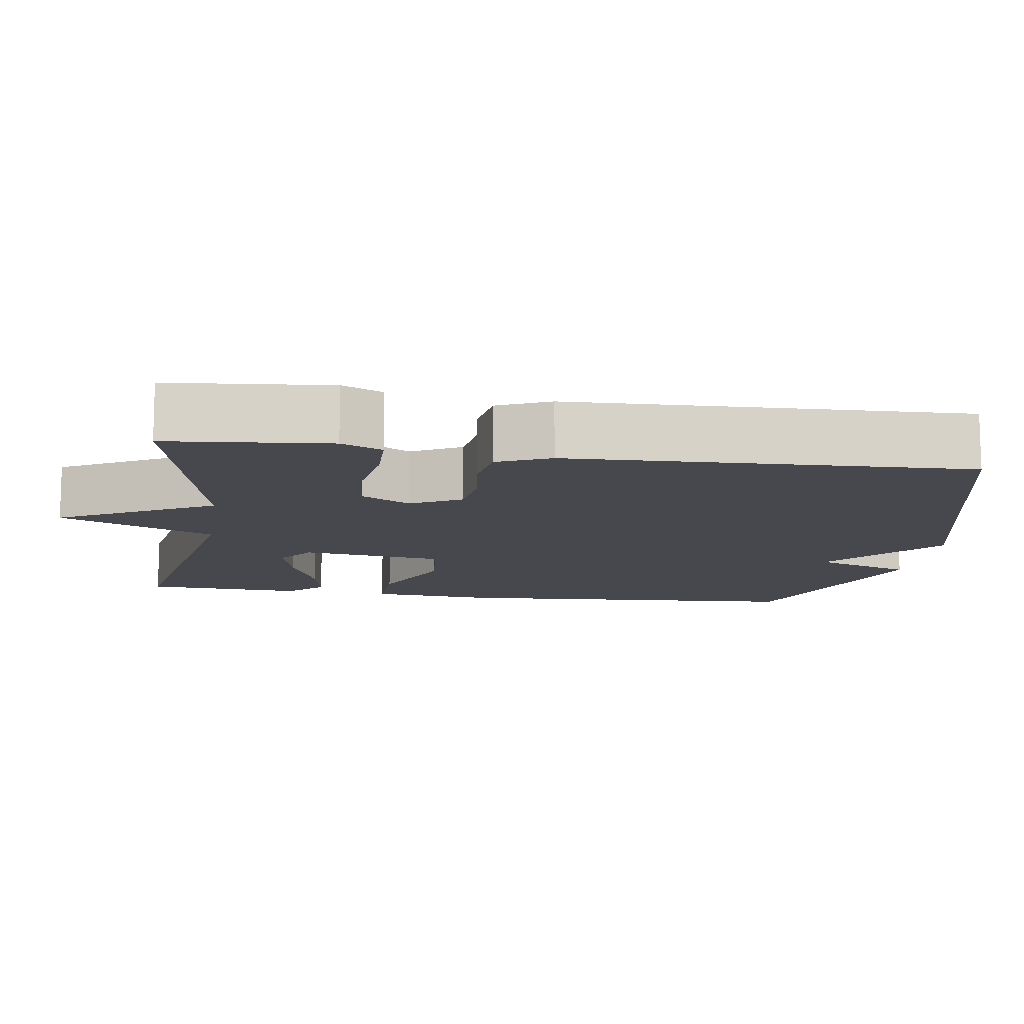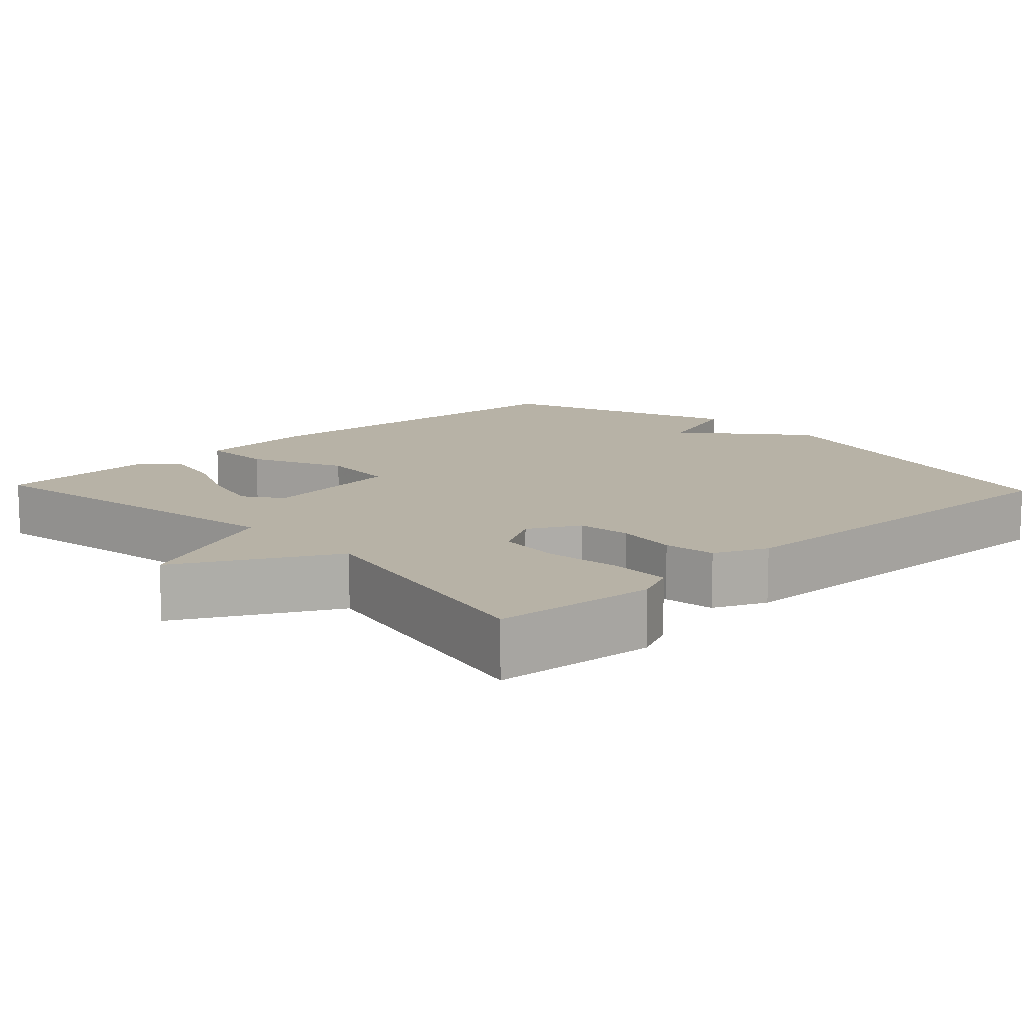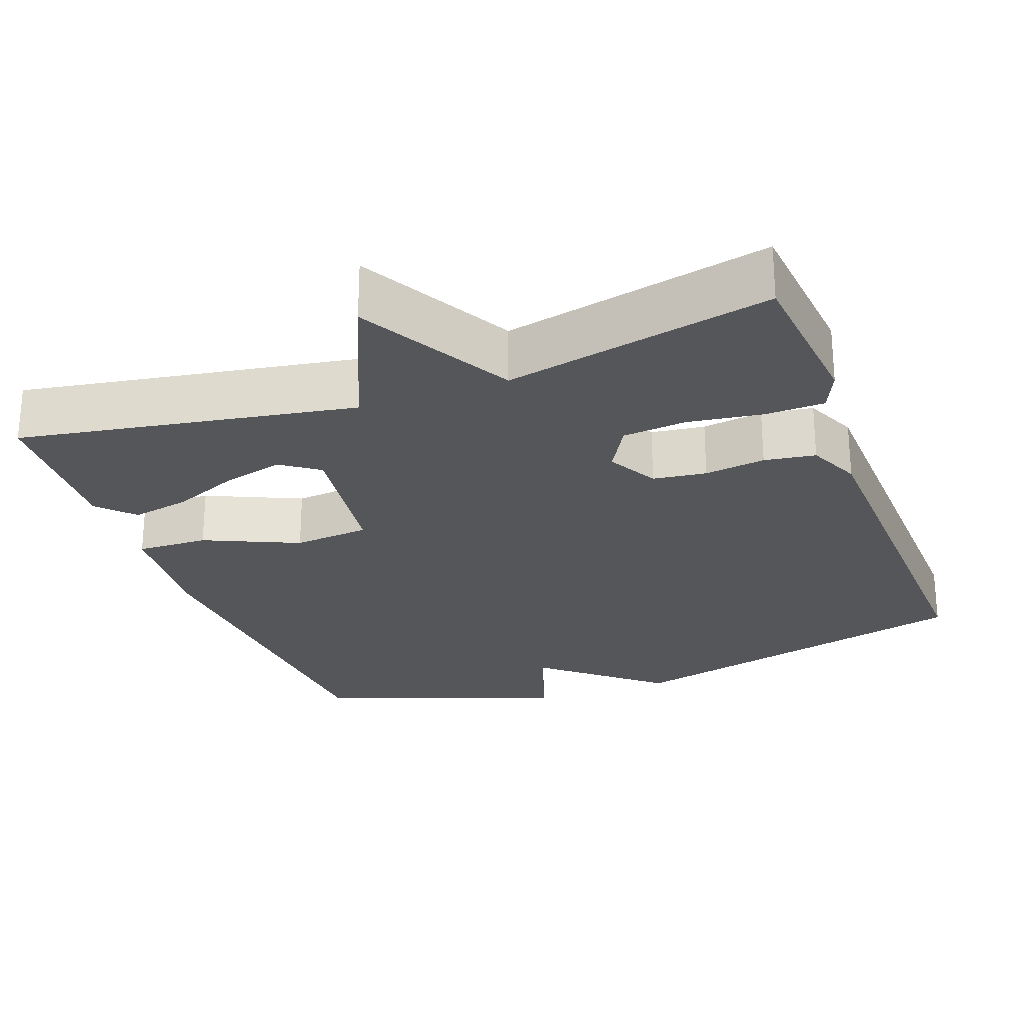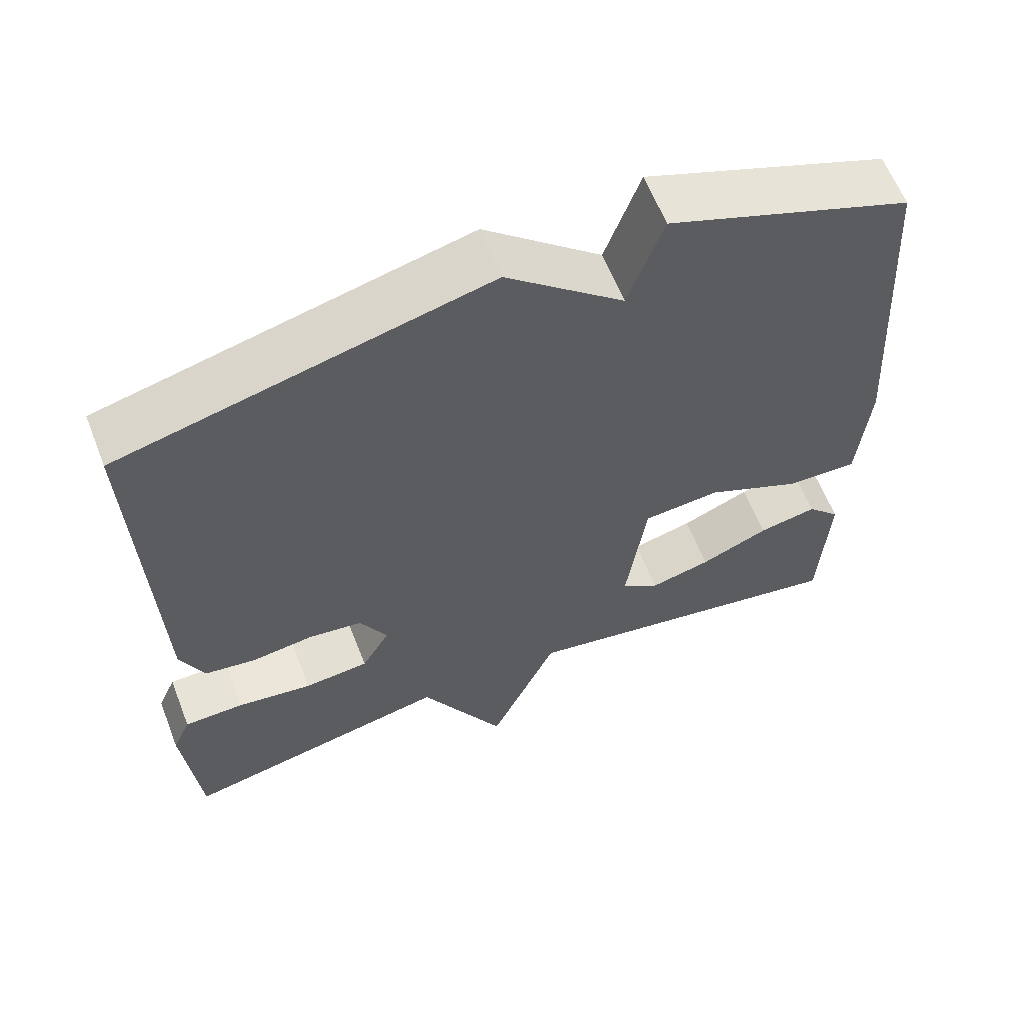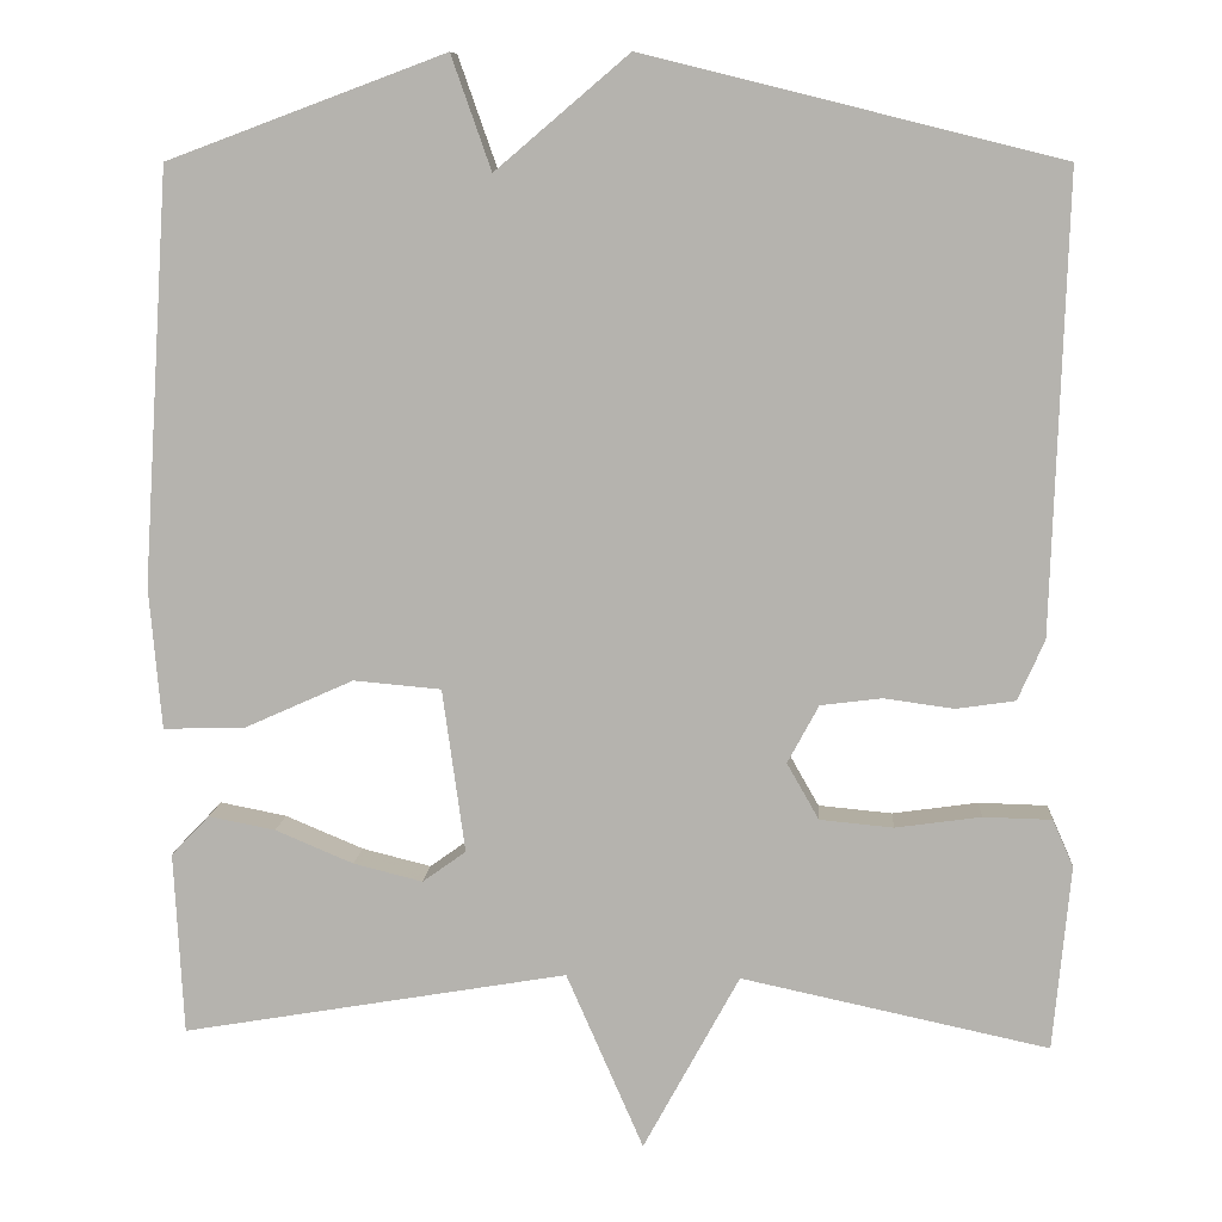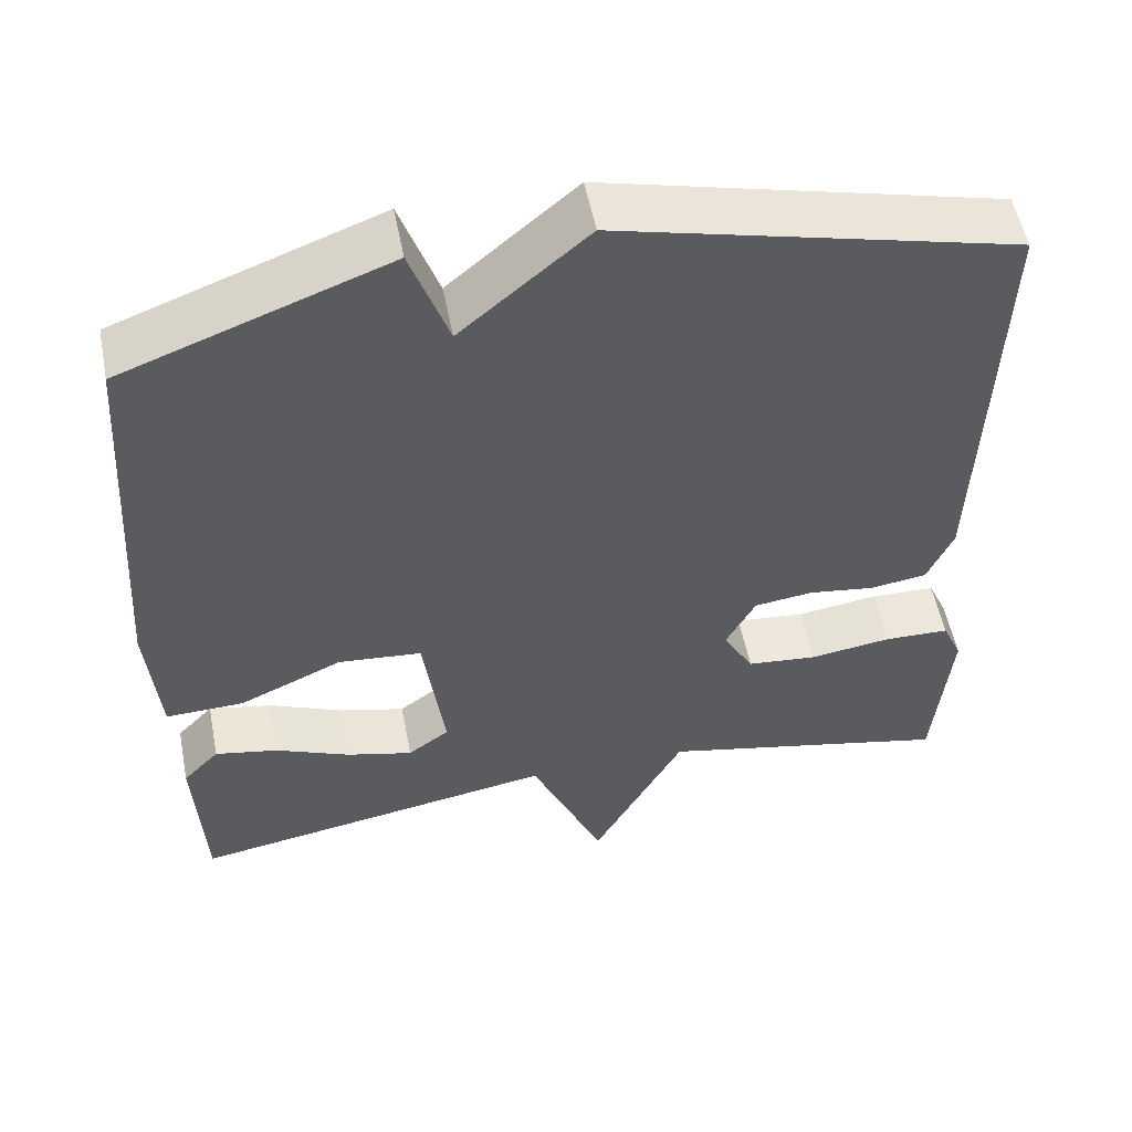
<metadata>
{"format":"obj","ext":"obj","renderer":"f3d","projection":"perspective","resolution":1024,"background":"white","views":[{"elev":-11.7,"azim":-98.5,"up":"+Y"},{"elev":12.4,"azim":-133.4,"up":"+Y"},{"elev":-25.6,"azim":-159.7,"up":"+Y"},{"elev":61.4,"azim":-21.3,"up":"+Z"},{"elev":9.3,"azim":-176.3,"up":"+Z"},{"elev":53.8,"azim":169.0,"up":"+Z"}]}
</metadata>
<code>
v 0.5 0.07 0.5
v 0.531 0.07 0.023
v 0.517 0.07 -0.141
v 0.422 0.07 -0.138
v 0.297 0.07 -0.082
v 0.196 0.07 -0.091
v 0.17 0.07 -0.28
v 0.22 0.07 -0.316
v 0.3 0.07 -0.296
v 0.39 0.07 -0.258
v 0.467 0.07 -0.243
v 0.511 0.07 -0.289
v 0.5 0.07 -0.5
v 0.055 0.07 -0.424
v -0.034 0.07 -0.628
v -0.145 0.07 -0.424
v -0.5 0.07 -0.5
v -0.52 0.07 -0.286
v -0.496 0.07 -0.232
v -0.417 0.07 -0.23
v -0.318 0.07 -0.244
v -0.233 0.07 -0.236
v -0.196 0.07 -0.171
v -0.232 0.07 -0.104
v -0.303 0.07 -0.095
v -0.384 0.07 -0.106
v -0.452 0.07 -0.096
v -0.483 0.07 -0.026
v -0.5 0.07 0.5
v -0.02 0.07 0.619
v 0.134 0.07 0.488
v 0.18 0.07 0.619
v 0.5 0 0.5
v 0.531 0 0.023
v 0.517 0 -0.141
v 0.422 0 -0.138
v 0.297 0 -0.082
v 0.196 0 -0.091
v 0.17 0 -0.28
v 0.22 0 -0.316
v 0.3 0 -0.296
v 0.39 0 -0.258
v 0.467 0 -0.243
v 0.511 0 -0.289
v 0.5 0 -0.5
v 0.055 0 -0.424
v -0.034 0 -0.628
v -0.145 0 -0.424
v -0.5 0 -0.5
v -0.52 0 -0.286
v -0.496 0 -0.232
v -0.417 0 -0.23
v -0.318 0 -0.244
v -0.233 0 -0.236
v -0.196 0 -0.171
v -0.232 0 -0.104
v -0.303 0 -0.095
v -0.384 0 -0.106
v -0.452 0 -0.096
v -0.483 0 -0.026
v -0.5 0 0.5
v -0.02 0 0.619
v 0.134 0 0.488
v 0.18 0 0.619
f 3 4 5
f 2 3 5
f 1 2 5
f 32 1 5
f 31 32 5
f 29 30 31
f 28 29 31
f 27 28 31
f 26 27 31
f 25 26 31
f 31 5 6
f 25 31 6
f 24 25 6
f 23 24 6 7
f 22 23 7 8
f 21 22 8
f 19 20 21
f 18 19 21
f 17 18 21
f 16 17 21
f 16 21 8
f 14 15 16
f 14 16 8 9
f 12 13 14
f 11 12 14
f 10 11 14
f 9 10 14
f 37 36 35
f 37 35 34
f 37 34 33
f 37 33 64
f 37 64 63
f 63 62 61
f 63 61 60
f 63 60 59
f 63 59 58
f 63 58 57
f 38 37 63
f 38 63 57
f 38 57 56
f 39 38 56 55
f 40 39 55 54
f 40 54 53
f 53 52 51
f 53 51 50
f 53 50 49
f 53 49 48
f 40 53 48
f 48 47 46
f 41 40 48 46
f 46 45 44
f 46 44 43
f 46 43 42
f 46 42 41
f 1 33 34 2
f 2 34 35 3
f 3 35 36 4
f 4 36 37 5
f 5 37 38 6
f 6 38 39 7
f 7 39 40 8
f 8 40 41 9
f 9 41 42 10
f 10 42 43 11
f 11 43 44 12
f 12 44 45 13
f 13 45 46 14
f 14 46 47 15
f 15 47 48 16
f 16 48 49 17
f 17 49 50 18
f 18 50 51 19
f 19 51 52 20
f 20 52 53 21
f 21 53 54 22
f 22 54 55 23
f 23 55 56 24
f 24 56 57 25
f 25 57 58 26
f 26 58 59 27
f 27 59 60 28
f 28 60 61 29
f 29 61 62 30
f 30 62 63 31
f 31 63 64 32
f 32 64 33 1

</code>
